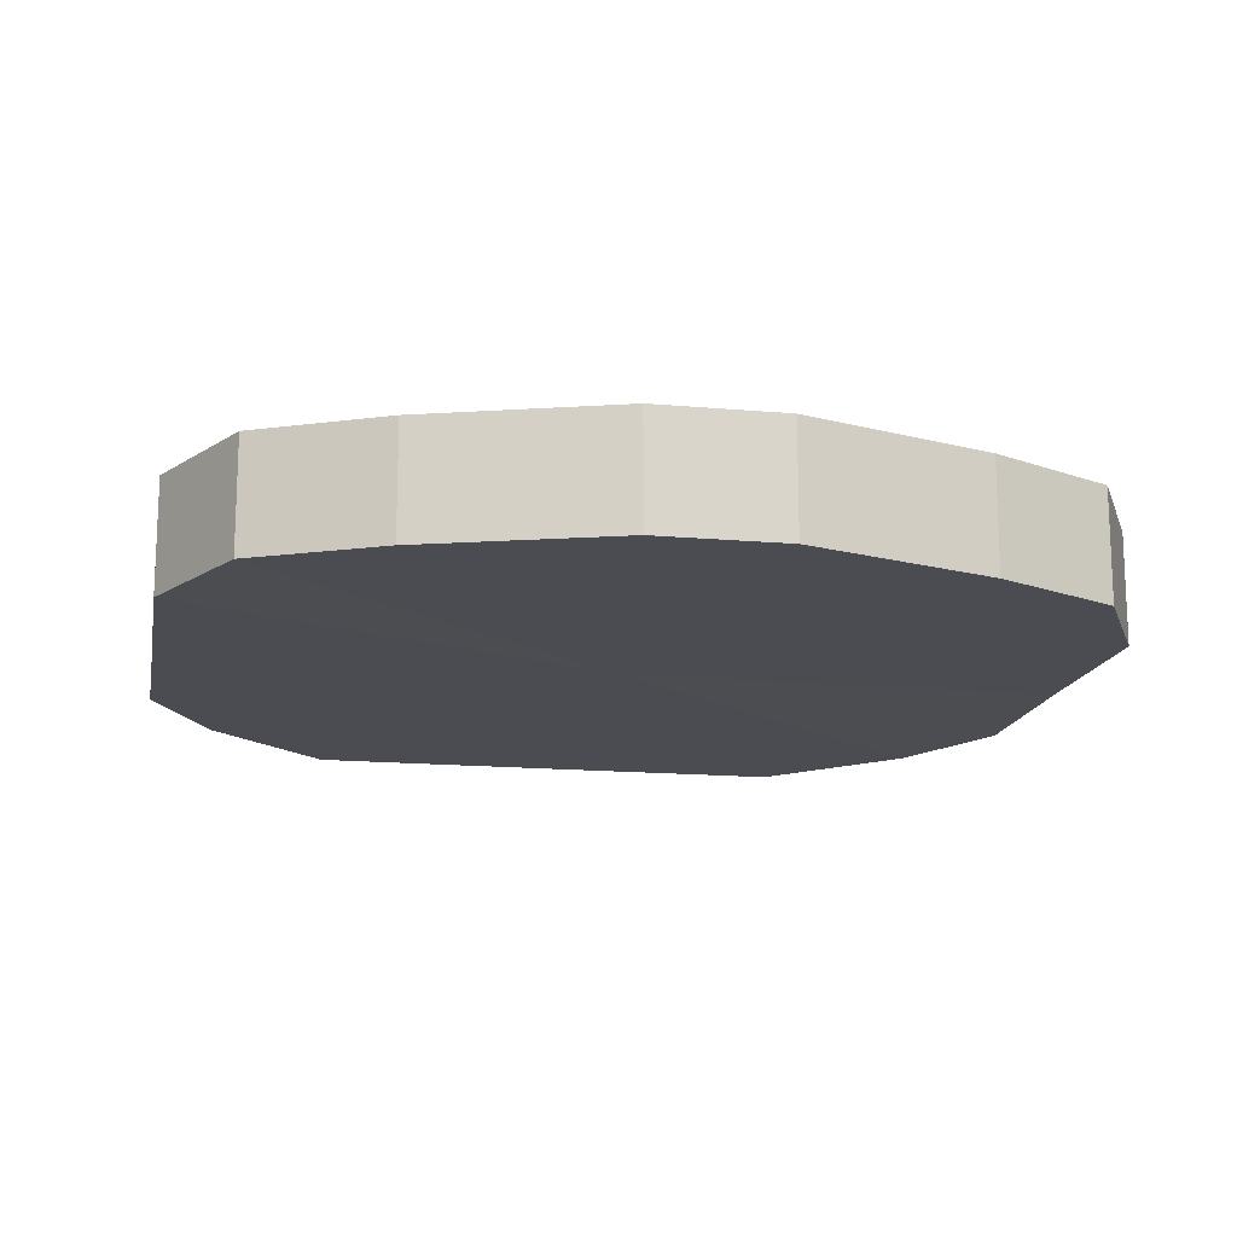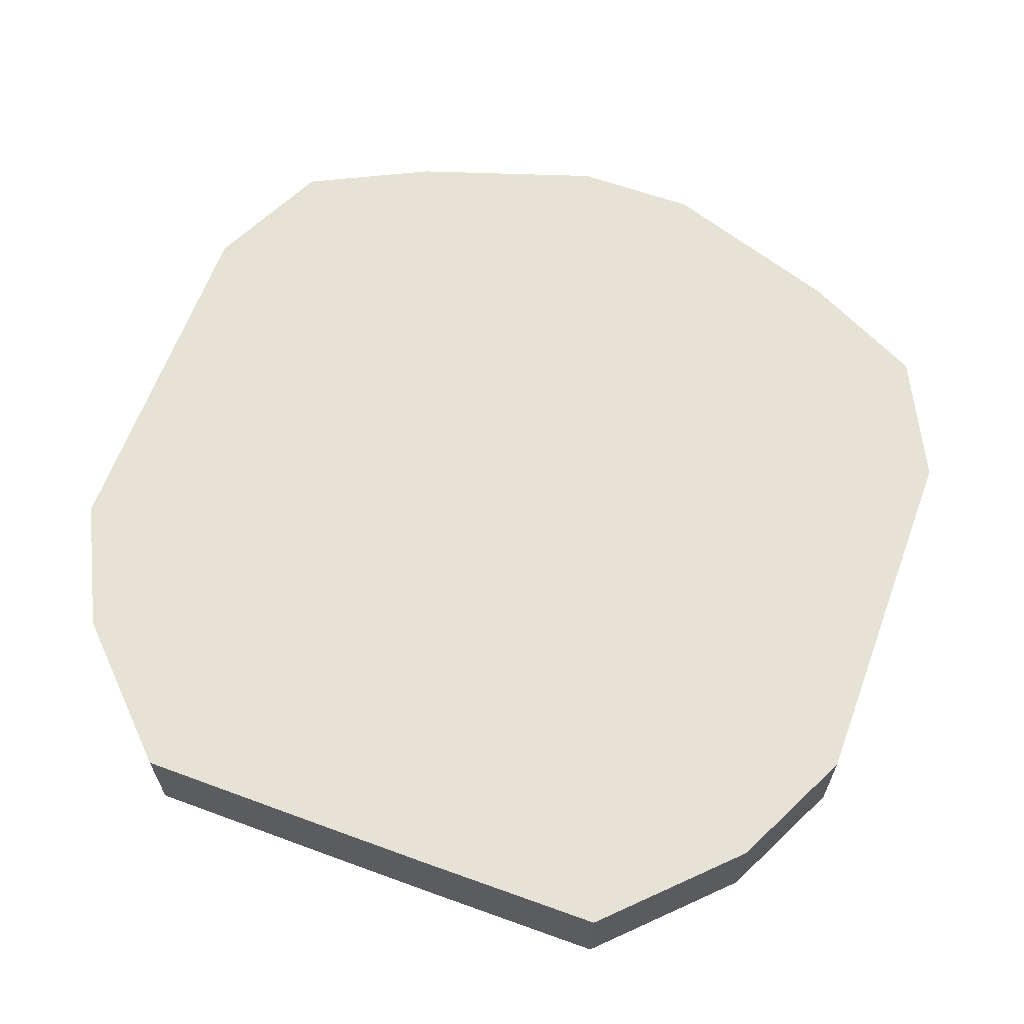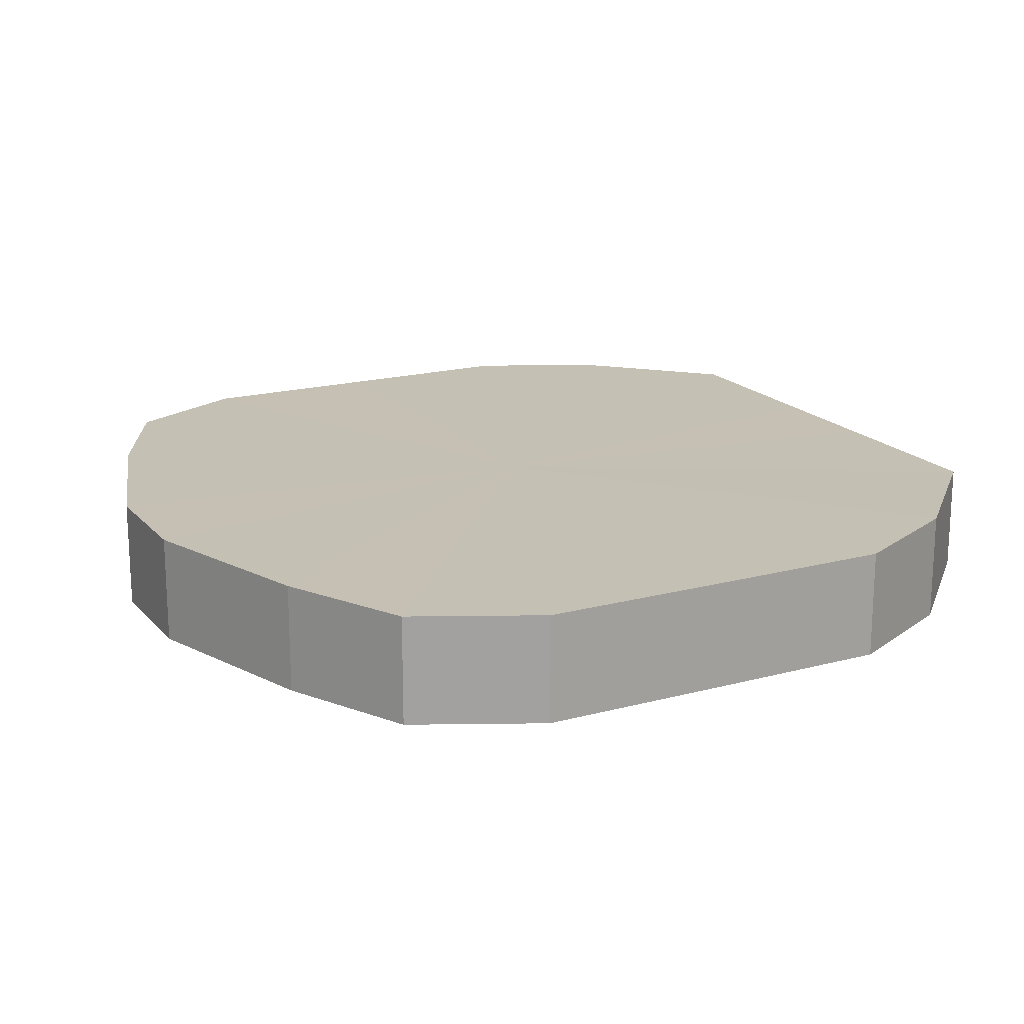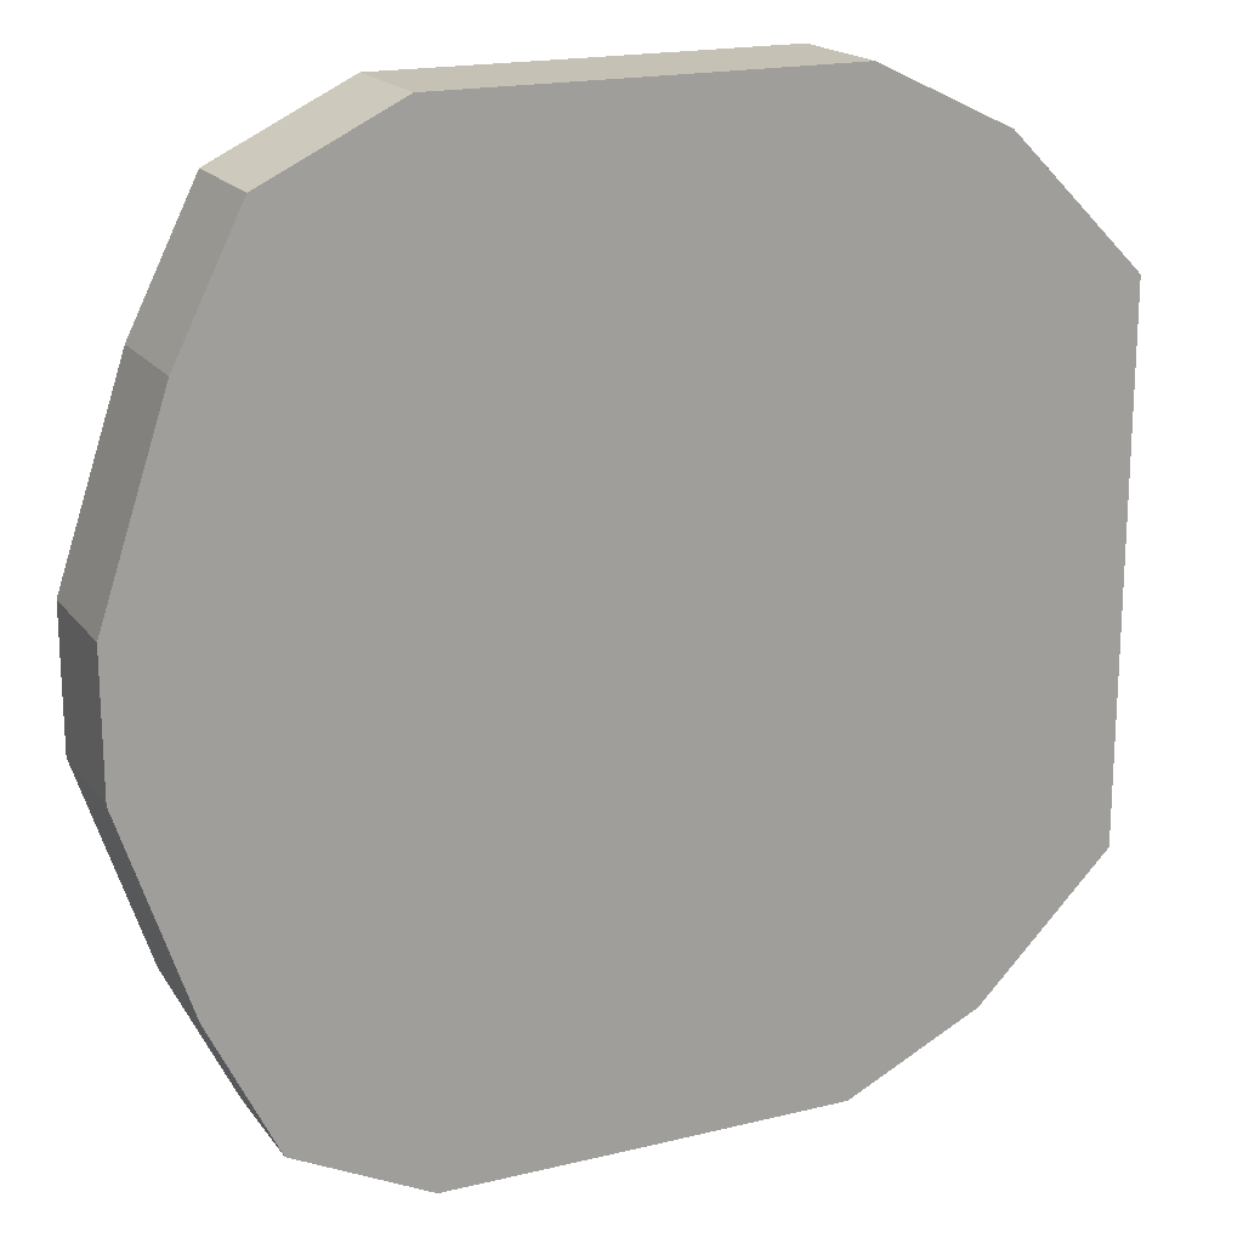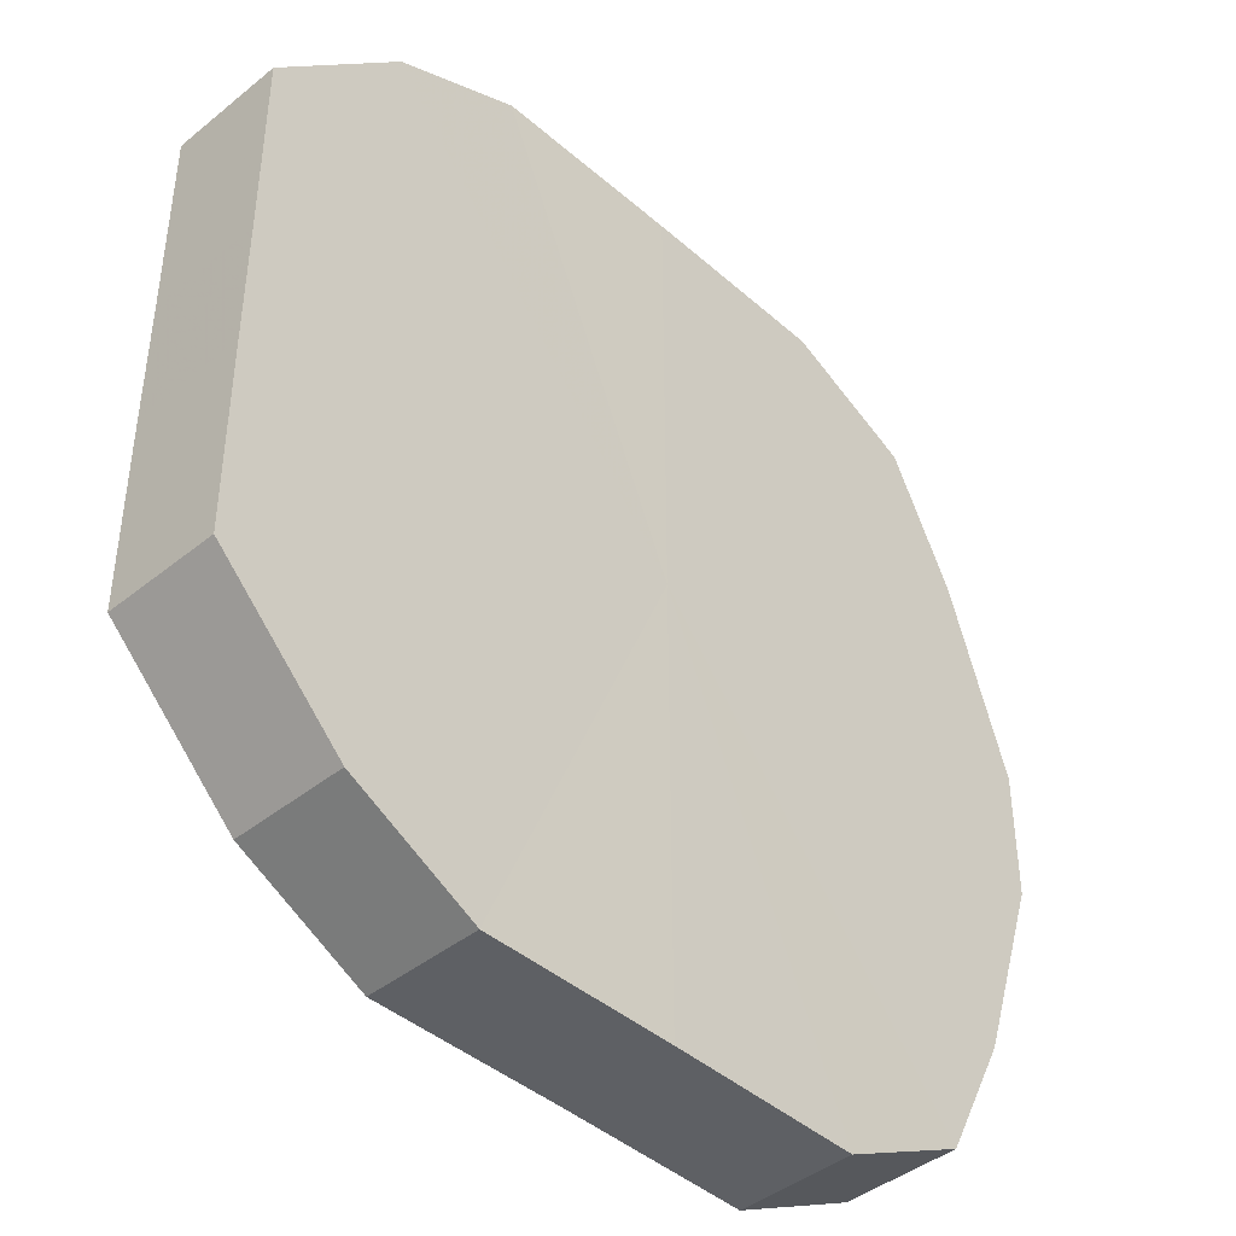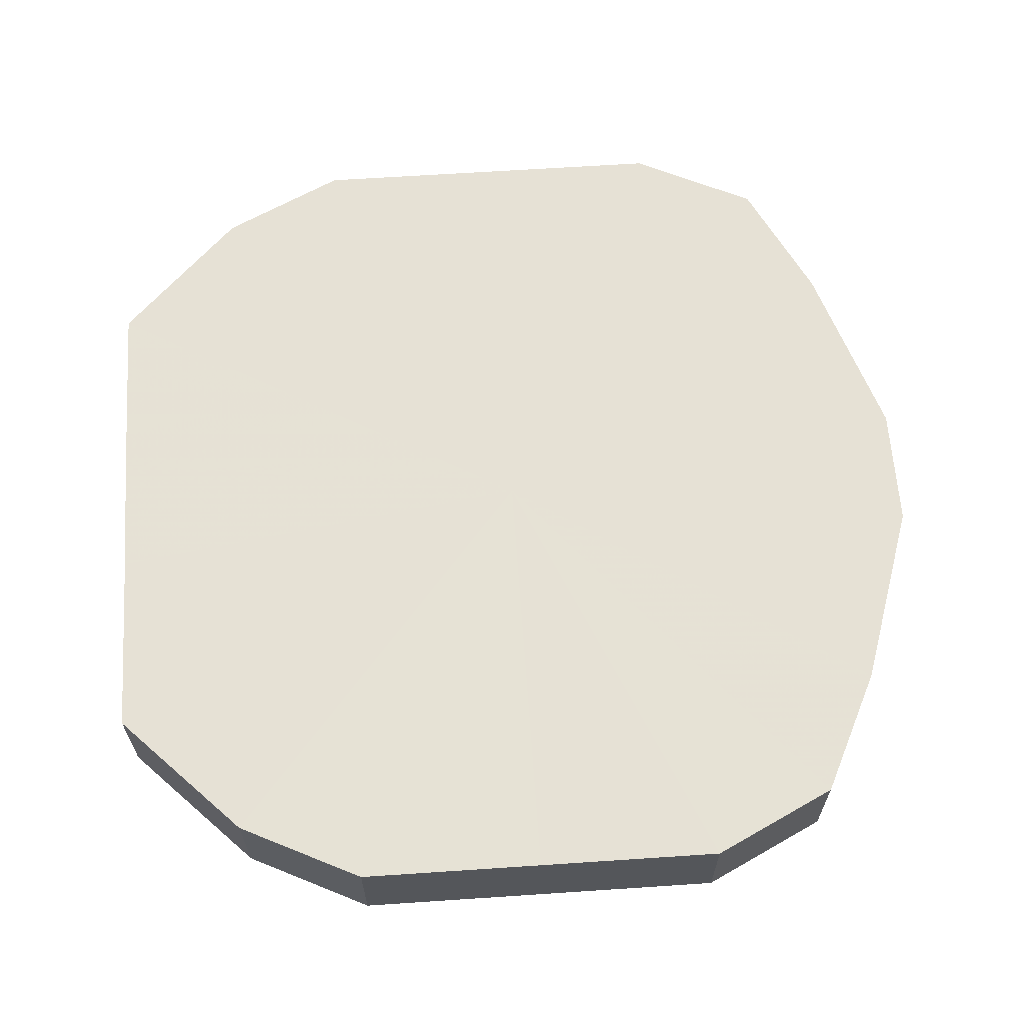
<metadata>
{"format":"obj","ext":"obj","renderer":"f3d","projection":"perspective","resolution":1024,"background":"white","views":[{"elev":-15.5,"azim":-100.7,"up":"+Z"},{"elev":63.9,"azim":110.2,"up":"+Z"},{"elev":18.2,"azim":-27.6,"up":"+Z"},{"elev":18.5,"azim":-25.1,"up":"+Y"},{"elev":-42.8,"azim":134.0,"up":"+Y"},{"elev":64.1,"azim":176.1,"up":"+Z"}]}
</metadata>
<code>
o 1096
v 2175 1876 8.297
v 2175 1876 8.297
v 2175 1876 8.28
v 2175 1876 8.297
v 2175 1876 8.28
v 2175 1876 8.297
v 2175 1876 8.28
v 2175 1876 8.297
v 2175 1876 8.28
v 2175 1876 8.297
v 2175 1876 8.28
v 2175 1876 8.297
v 2175 1876 8.28
v 2175 1876 8.297
v 2175 1876 8.28
v 2175 1876 8.297
v 2175 1876 8.28
v 2175 1876 8.297
v 2175 1876 8.28
v 2175 1876 8.297
v 2175 1876 8.28
v 2175 1876 8.297
v 2175 1876 8.28
v 2175 1876 8.297
v 2175 1876 8.28
v 2175 1876 8.297
v 2175 1876 8.28
v 2175 1876 8.297
v 2175 1876 8.28
v 2175 1876 8.297
v 2175 1876 8.28
v 2175 1876 8.297
v 2175 1876 8.28
v 2175 1876 8.297
v 2175 1876 8.28
v 2175 1876 8.28
v 2175 1876 8.28
v 2175 1876 8.297
v 2175 1876 8.28
v 2175 1876 8.297
v 2175 1876 8.28
v 2175 1876 8.28
v 2175 1876 8.297
v 2175 1876 8.28
v 2175 1876 8.297
v 2175 1876 8.297
v 2175 1876 8.28
v 2175 1876 8.28
v 2175 1876 8.297
v 2175 1876 8.28
v 2175 1876 8.297
v 2175 1876 8.297
v 2175 1876 8.28
v 2175 1876 8.28
v 2175 1876 8.297
v 2175 1876 8.28
v 2175 1876 8.297
v 2175 1876 8.297
v 2175 1876 8.28
v 2175 1876 8.28
v 2175 1876 8.297
v 2175 1876 8.28
v 2175 1876 8.297
v 2175 1876 8.297
v 2175 1876 8.28
v 2175 1876 8.28
v 2175 1876 8.297
v 2175 1876 8.28
v 2175 1876 8.297
v 2175 1876 8.297
v 2175 1876 8.28
v 2175 1876 8.297
v 2175 1876 8.297
v 2175 1876 8.297
v 2175 1876 8.297
v 2175 1876 8.297
v 2175 1876 8.297
v 2175 1876 8.297
v 2175 1876 8.297
v 2175 1876 8.297
v 2175 1876 8.297
v 2175 1876 8.297
v 2175 1876 8.297
v 2175 1876 8.297
v 2175 1876 8.297
v 2175 1876 8.297
v 2175 1876 8.297
v 2175 1876 8.297
v 2175 1876 8.297
v 2175 1876 8.297
v 2175 1876 8.297
v 2175 1876 8.28
v 2175 1876 8.28
v 2175 1876 8.28
v 2175 1876 8.28
v 2175 1876 8.28
v 2175 1876 8.28
v 2175 1876 8.28
v 2175 1876 8.28
v 2175 1876 8.28
v 2175 1876 8.28
v 2175 1876 8.28
v 2175 1876 8.28
v 2175 1876 8.28
v 2175 1876 8.28
v 2175 1876 8.28
v 2175 1876 8.28
v 2175 1876 8.28
v 2175 1876 8.28
v 2175 1876 8.28
f 1 2 3
f 2 4 5
f 6 1 7
f 4 8 9
f 10 6 11
f 8 12 13
f 14 10 15
f 12 16 17
f 18 14 19
f 16 20 21
f 22 18 23
f 20 24 25
f 26 22 27
f 24 28 29
f 30 26 31
f 28 32 33
f 34 30 35
f 32 34 36
f 37 38 39
f 39 40 41
f 42 43 37
f 44 45 42
f 41 46 47
f 48 49 44
f 50 51 48
f 47 52 53
f 54 55 50
f 56 57 54
f 53 58 59
f 60 61 56
f 62 63 60
f 59 64 65
f 66 67 62
f 68 69 66
f 65 70 71
f 71 72 68
f 73 74 75
f 73 76 74
f 73 75 77
f 73 78 76
f 73 77 79
f 73 80 78
f 73 79 81
f 73 82 80
f 73 81 83
f 73 84 82
f 73 83 85
f 73 86 84
f 73 85 87
f 73 88 86
f 73 87 89
f 73 90 88
f 73 89 91
f 73 91 90
f 92 93 94
f 92 95 93
f 92 94 96
f 92 97 95
f 92 96 98
f 92 99 97
f 92 98 100
f 92 101 99
f 92 100 102
f 92 103 101
f 92 102 104
f 92 105 103
f 92 104 106
f 92 107 105
f 92 106 108
f 92 109 107
f 92 108 110
f 92 110 109

</code>
